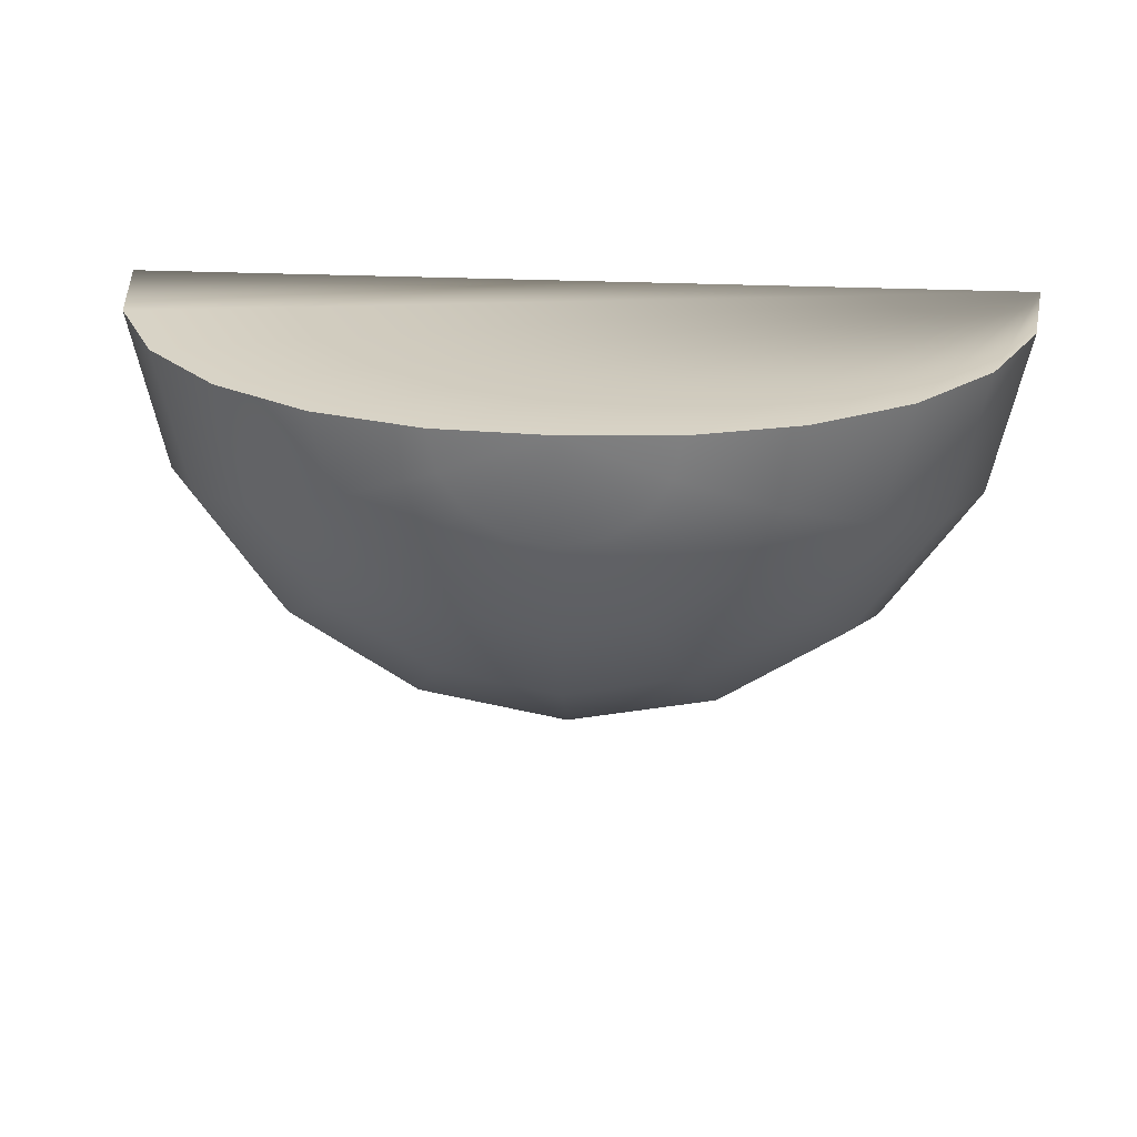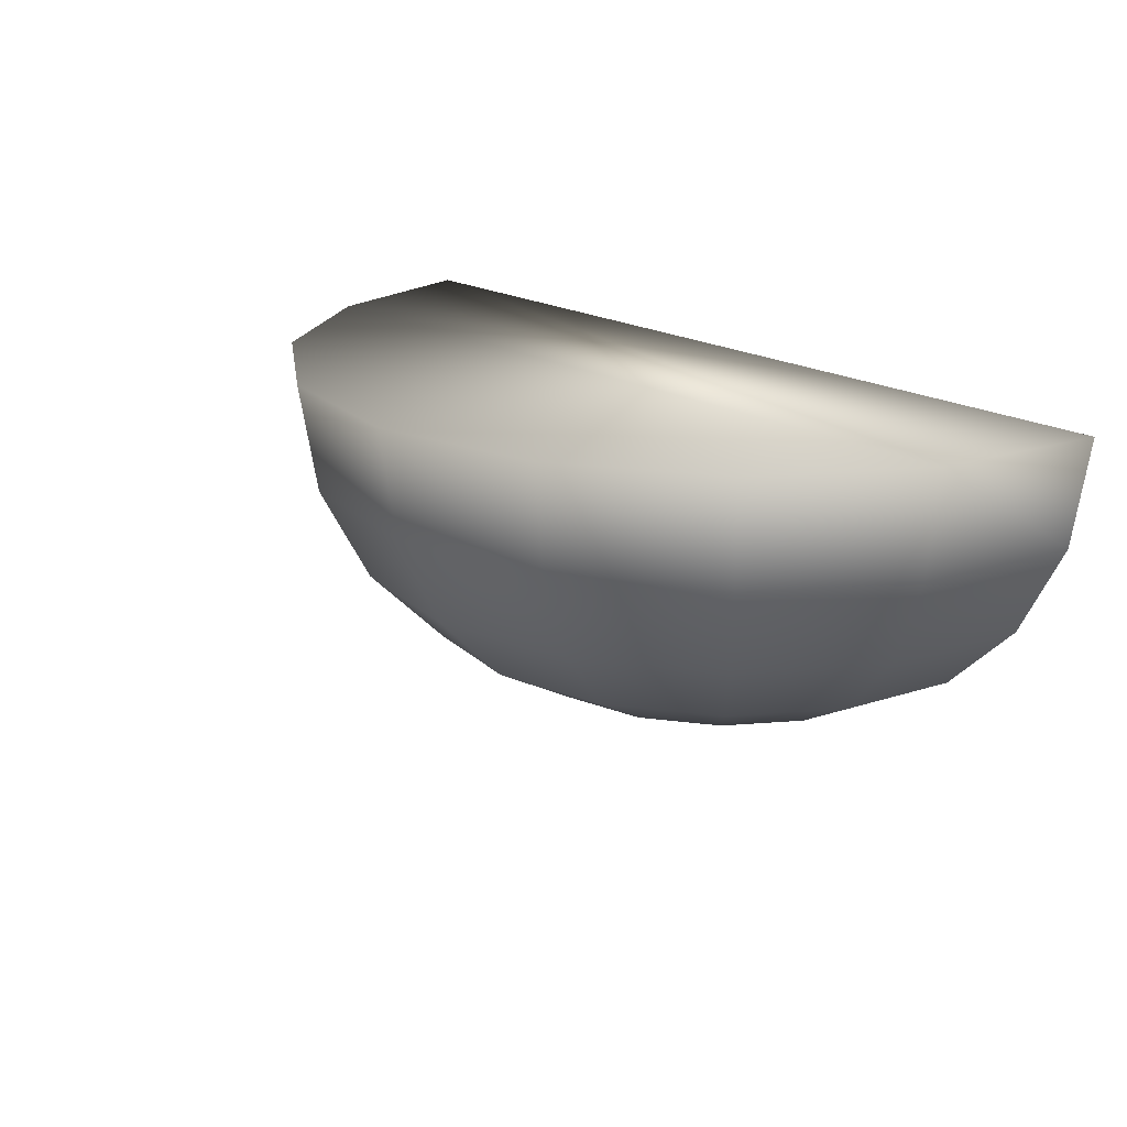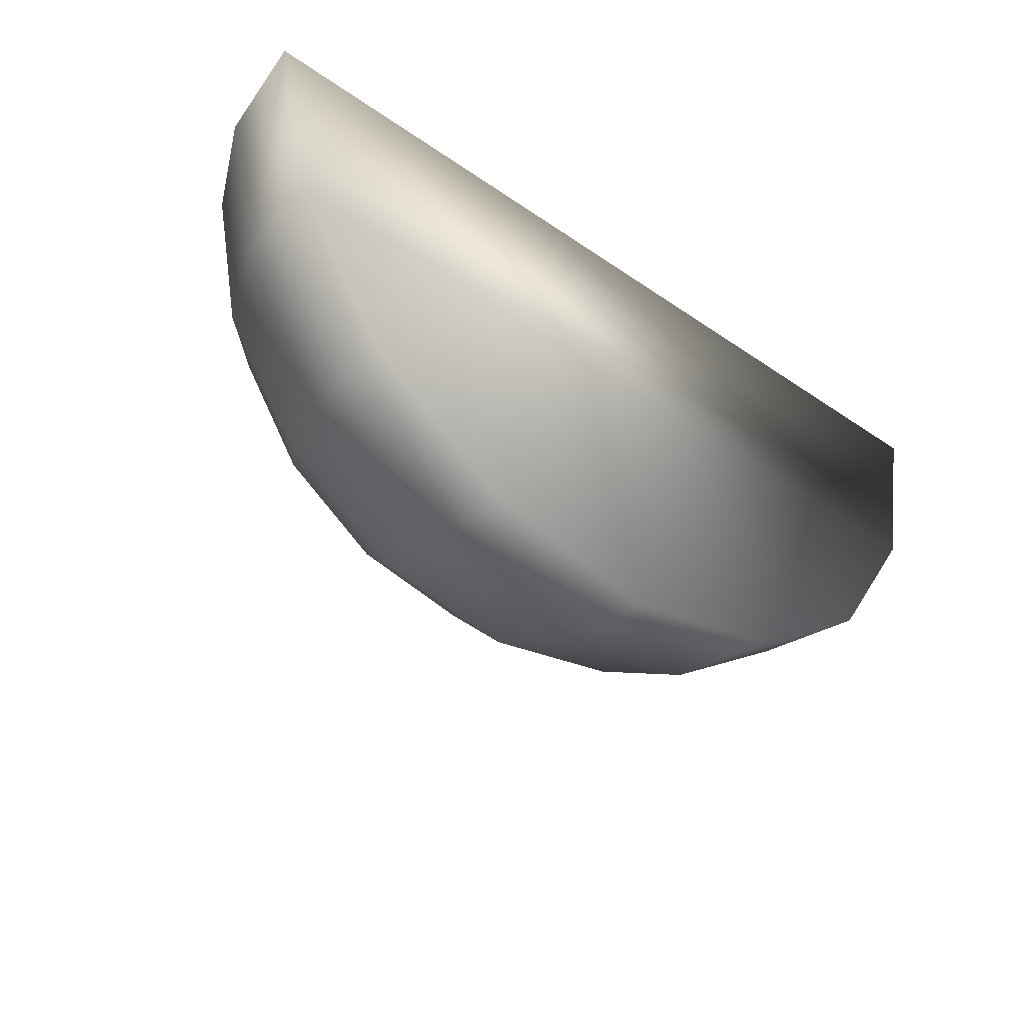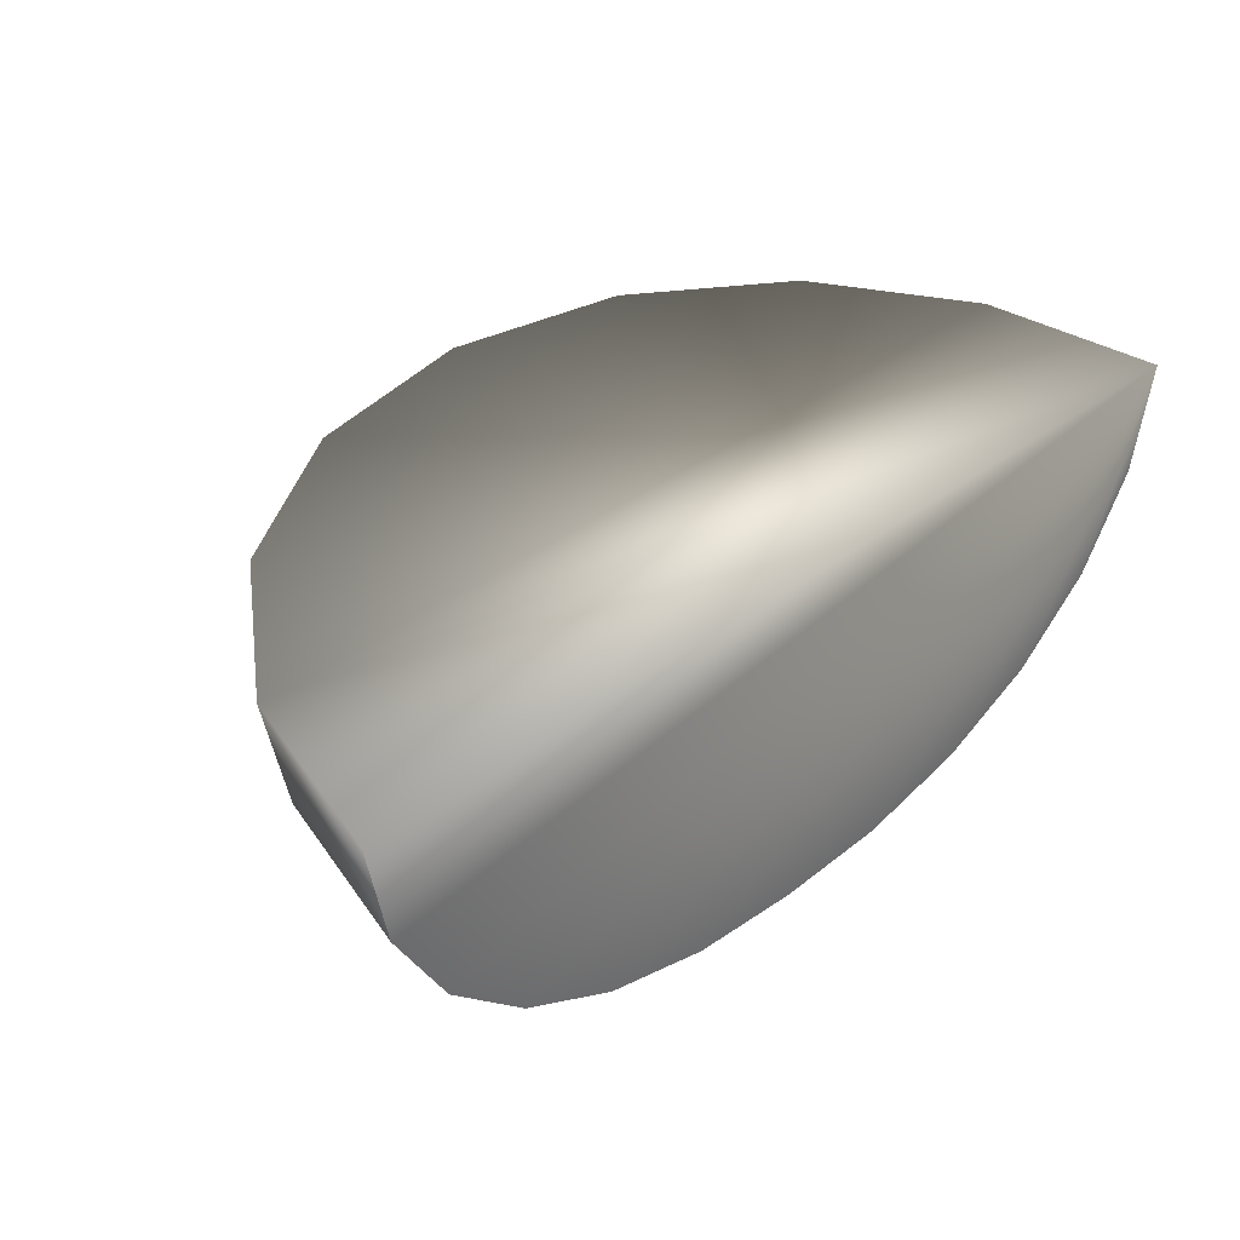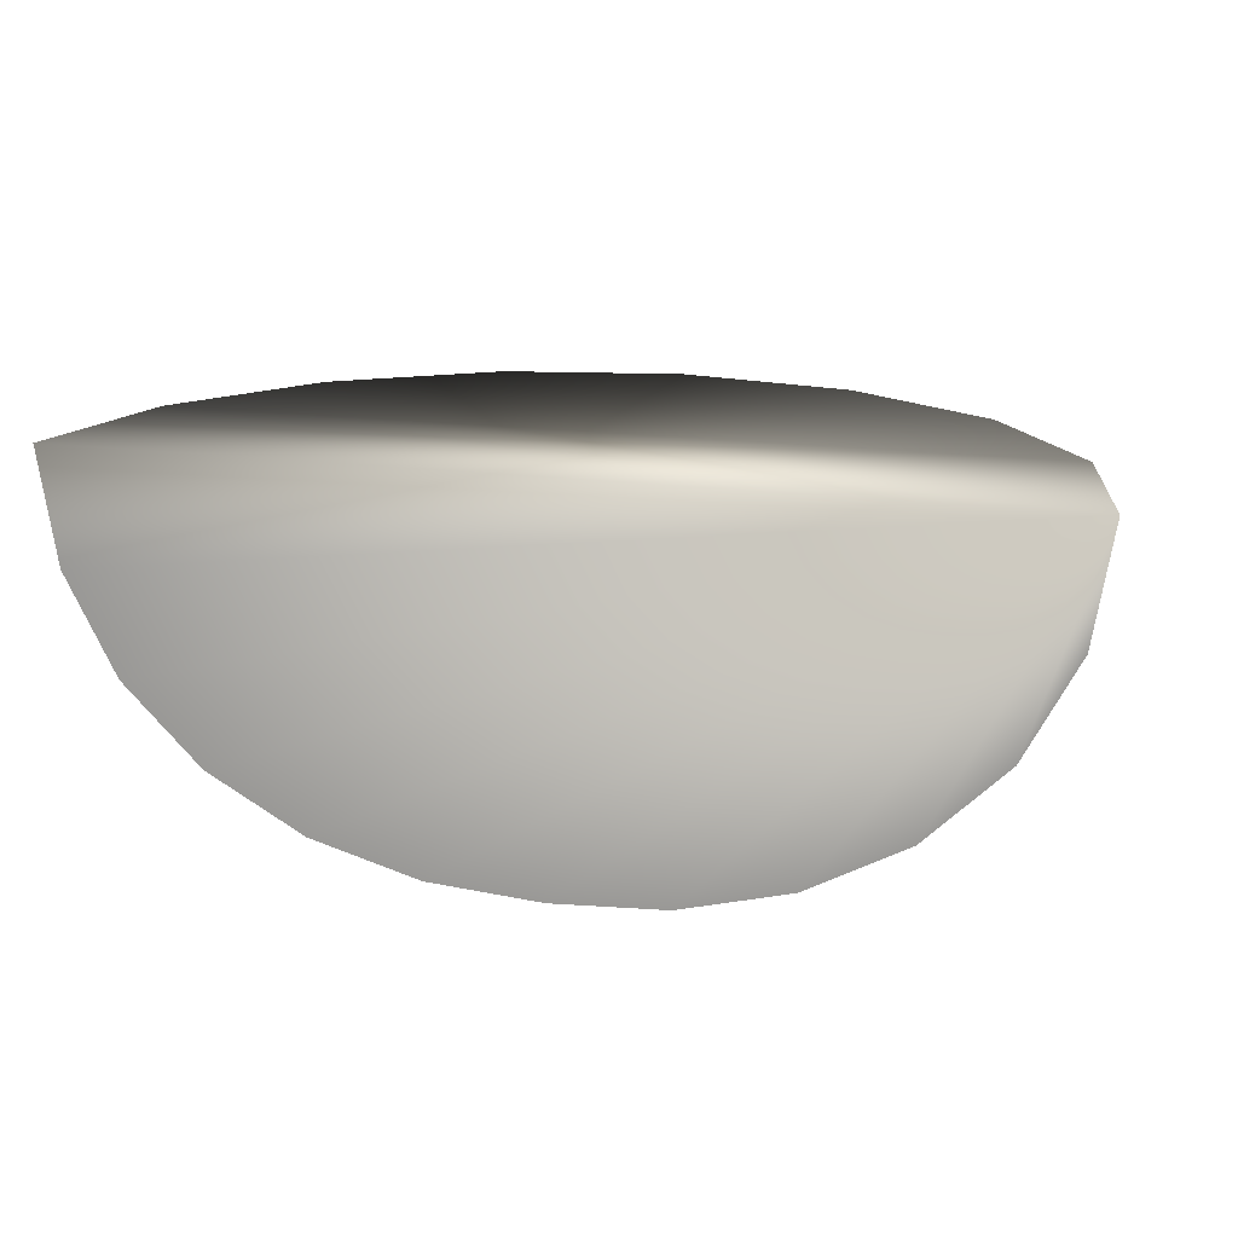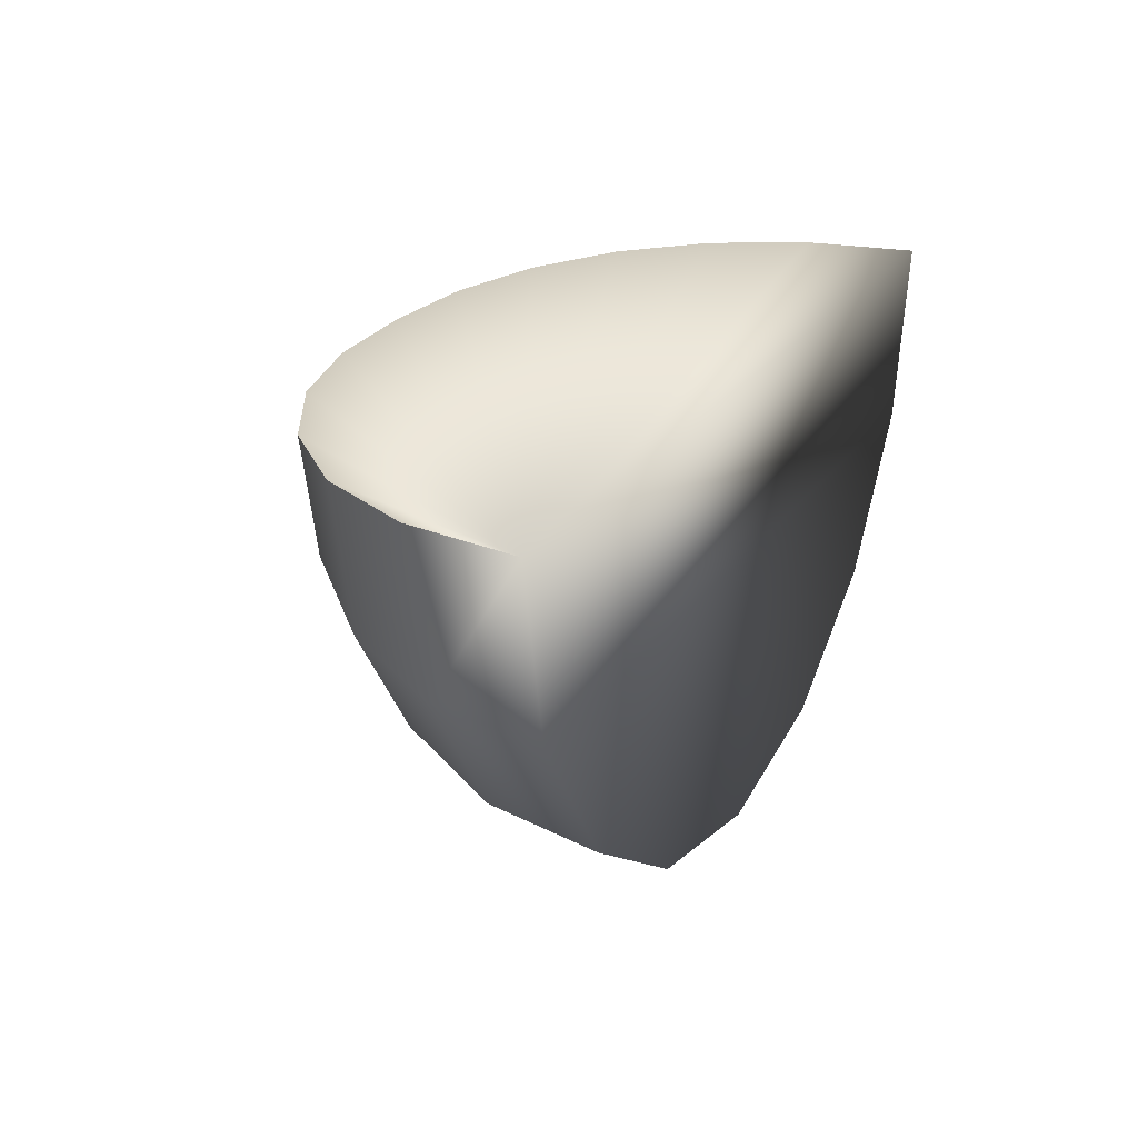
<metadata>
{"format":"obj","ext":"obj","renderer":"f3d","projection":"perspective","resolution":1024,"background":"white","views":[{"elev":28.2,"azim":3.9,"up":"+Z"},{"elev":19.7,"azim":-132.4,"up":"+Y"},{"elev":-39.1,"azim":139.2,"up":"+Z"},{"elev":39.6,"azim":-42.5,"up":"+Y"},{"elev":16.9,"azim":15.9,"up":"+Y"},{"elev":24.0,"azim":116.2,"up":"+Z"}]}
</metadata>
<code>
o Cebolla-1_4AA_Cebolla-1/2_Sphere.004
v 0 -1.122 1e-06
v -0.31 -1.101 -0.1284
v -1.176 -0.6248 0
v -1.086 -0.6248 -0.45
v -0.8742 -0.8546 -0.3621
v -1.378 0.001987 0
v -1.273 0.001987 -0.5273
v -0.6082 -1.014 -0.2519
v -1.224 -0.3338 -0.5072
v -0.9372 -0.3338 -0.9372
v -0.4655 -1.014 -0.4655
v -0.2372 -1.101 -0.2372
v -0.8314 -0.6248 -0.8314
v -0.6691 -0.8546 -0.6691
v -0.5273 0.001987 -1.273
v -0.3621 -0.8546 -0.8742
v -0.2519 -1.014 -0.6082
v -0.5072 -0.3338 -1.224
v -0.1284 -1.101 -0.31
v -0.45 -0.6248 -1.086
v -0 -0.3338 -1.325
v -0 -0.6248 -1.176
v -0 -1.101 -0.3355
v -0 -0.8546 -0.9463
v -0 0.001987 -1.378
v -0 -1.014 -0.6583
v 0.5273 0.001987 -1.273
v 0.5072 -0.3338 -1.224
v 0.2519 -1.014 -0.6082
v 0.1284 -1.101 -0.31
v 0.45 -0.6248 -1.086
v 0.3621 -0.8546 -0.8742
v 0.8314 -0.6248 -0.8314
v 0.6691 -0.8546 -0.6691
v 0.4655 -1.014 -0.4655
v 0.9372 -0.3338 -0.9372
v 0.2372 -1.101 -0.2372
v 1.224 -0.3338 -0.5072
v 1.086 -0.6248 -0.45
v 0.31 -1.101 -0.1284
v 0.8742 -0.8546 -0.3621
v 1.273 0.001987 -0.5273
v 0.6082 -1.014 -0.2519
v 0.9463 -0.8546 -0
v 0.6583 -1.014 -0
v 1.325 -0.3338 -0
v 0.3355 -1.101 0
v -1.325 -0.3338 0
v -0.9463 -0.8546 1e-06
v -0.6583 -1.014 1e-06
v -0.3355 -1.101 1e-06
v 1.176 -0.6248 -0
v 0.9744 0.001987 -0.9744
v -0.9744 0.001987 -0.9744
v 1.378 0.001987 -0
f 1 51 2
f 49 3 4 5
f 50 49 5 8
f 48 6 7 9
f 51 50 8 2
f 3 48 9 4
f 9 7 54 10
f 2 8 11 12
f 4 9 10 13
f 1 2 12
f 5 4 13 14
f 8 5 14 11
f 11 14 16 17
f 10 54 15 18
f 12 11 17 19
f 13 10 18 20
f 1 12 19
f 14 13 20 16
f 20 18 21 22
f 1 19 23
f 16 20 22 24
f 17 16 24 26
f 18 15 25 21
f 19 17 26 23
f 21 25 27 28
f 23 26 29 30
f 22 21 28 31
f 1 23 30
f 24 22 31 32
f 26 24 32 29
f 32 31 33 34
f 29 32 34 35
f 28 27 53 36
f 30 29 35 37
f 31 28 36 33
f 1 30 37
f 33 36 38 39
f 1 37 40
f 34 33 39 41
f 35 34 41 43
f 36 53 42 38
f 37 35 43 40
f 43 41 44 45
f 38 42 55 46
f 40 43 45 47
f 39 38 46 52
f 1 40 47
f 41 39 52 44
f 55 6 48 3 49 50 51 1 47 45 44 52 46
f 7 6 55 42 53 27 25 15 54

</code>
